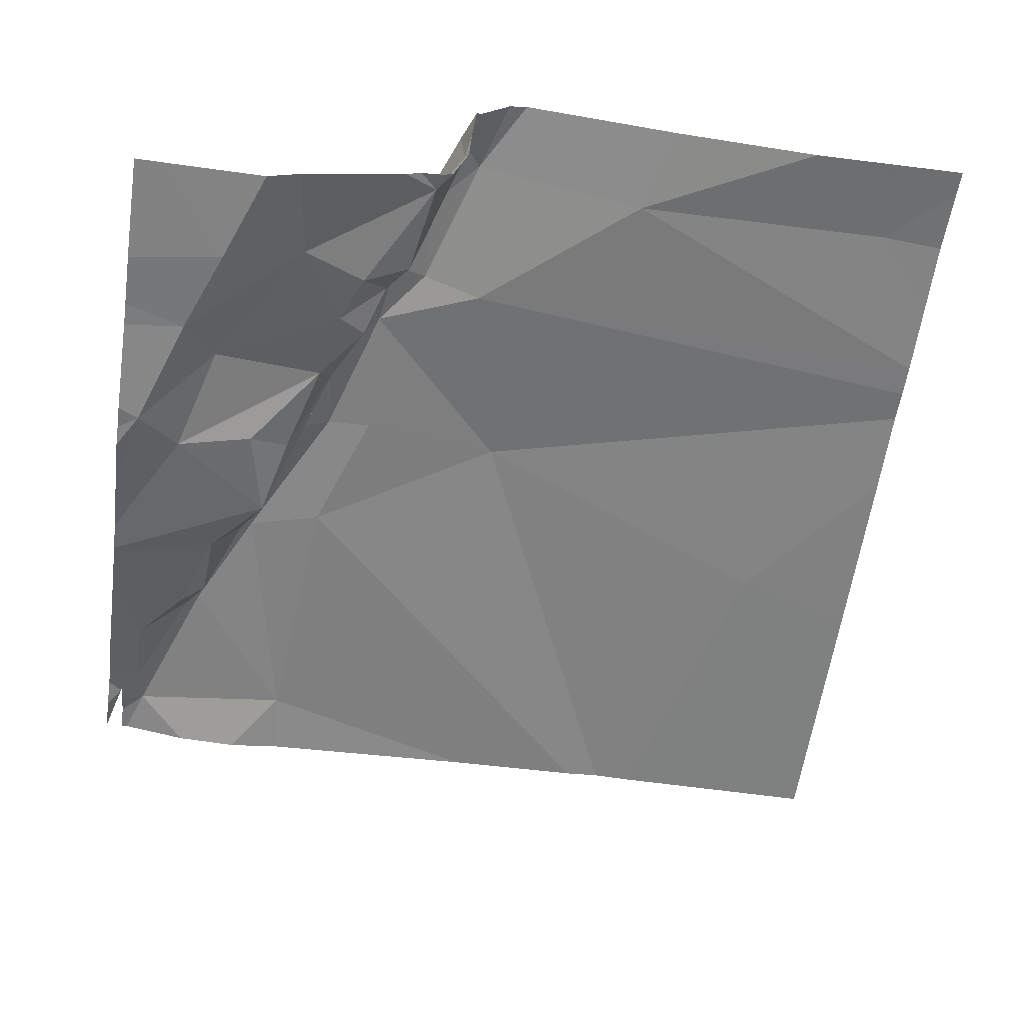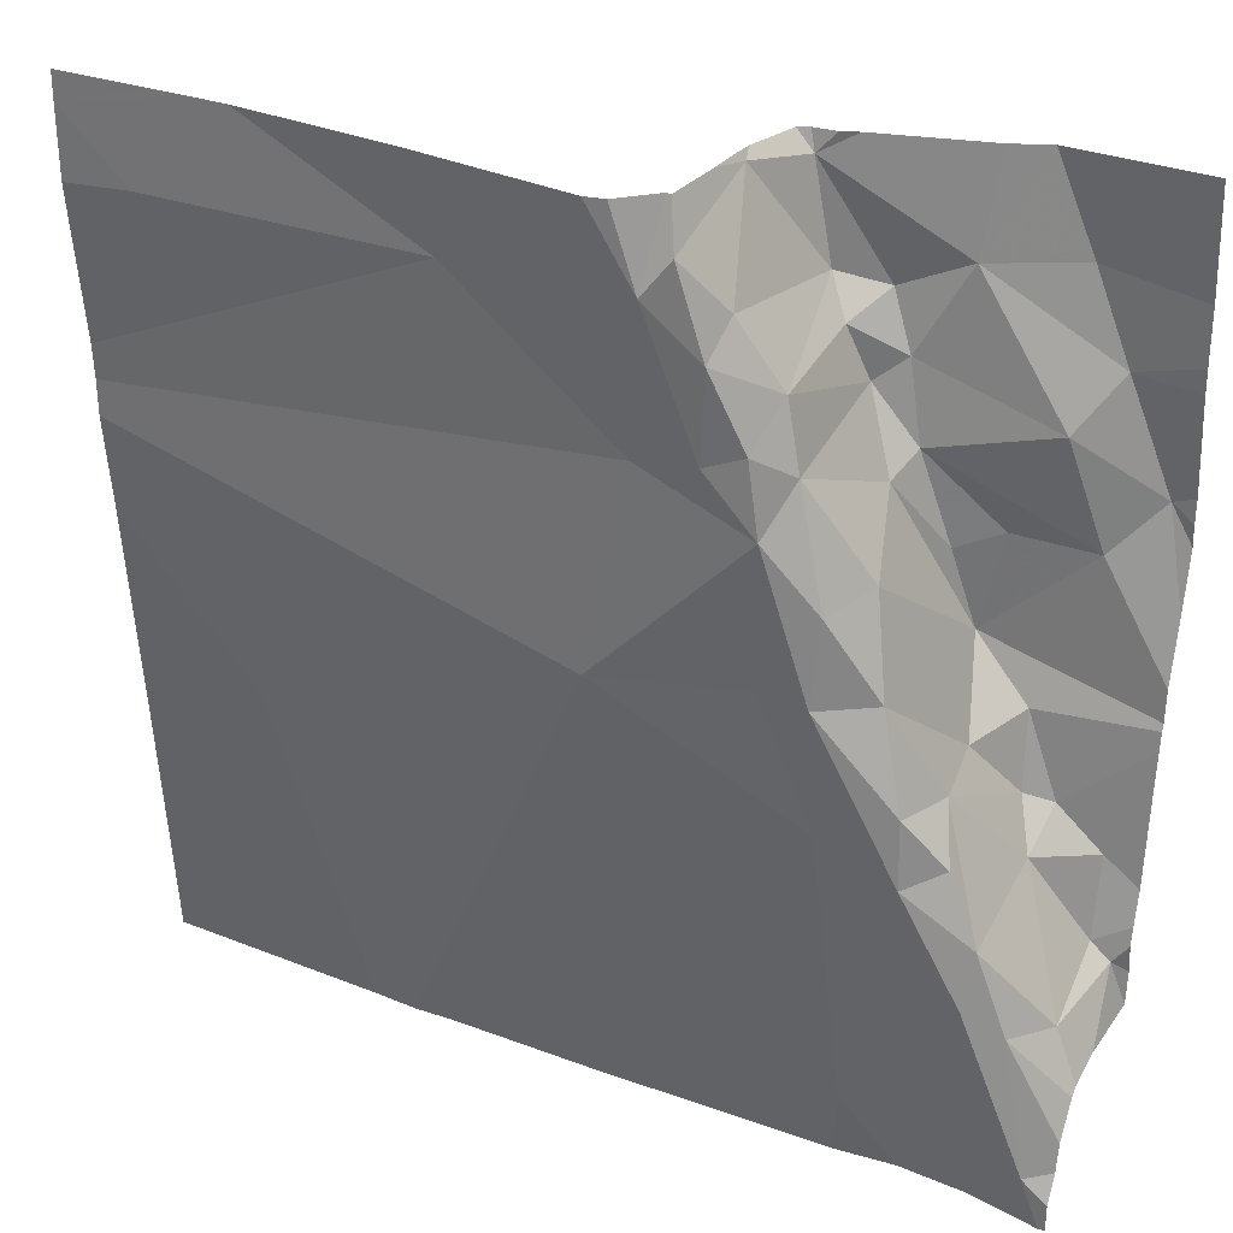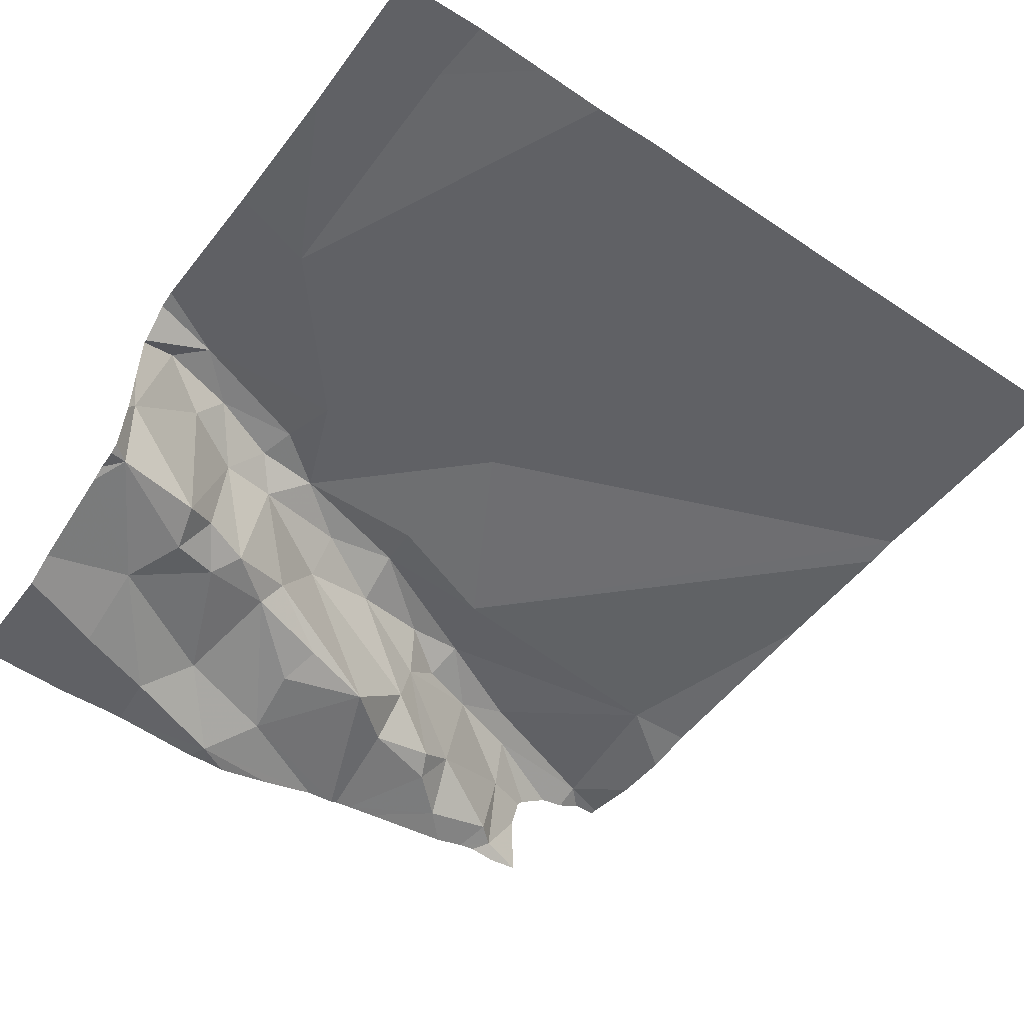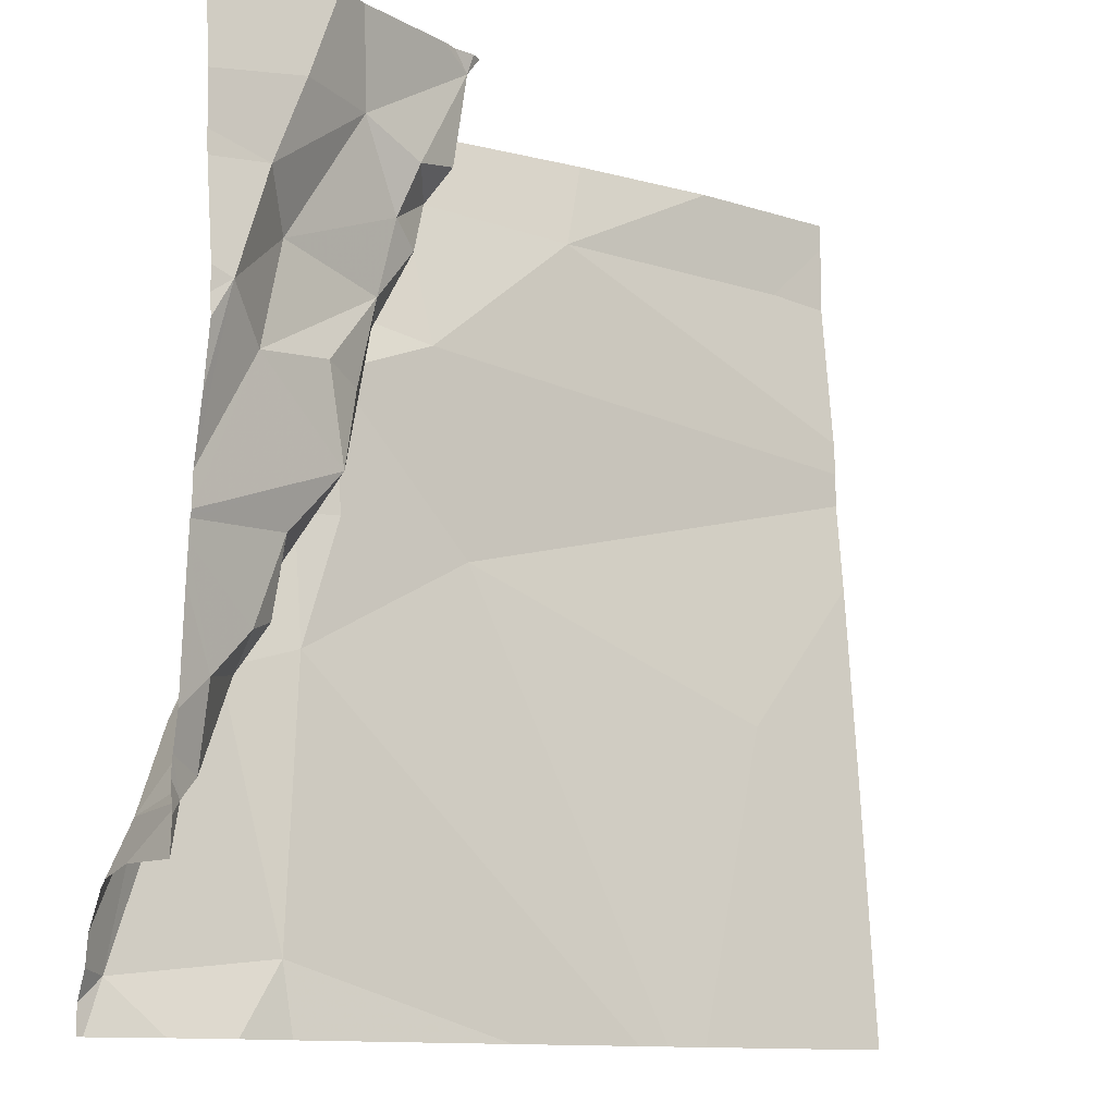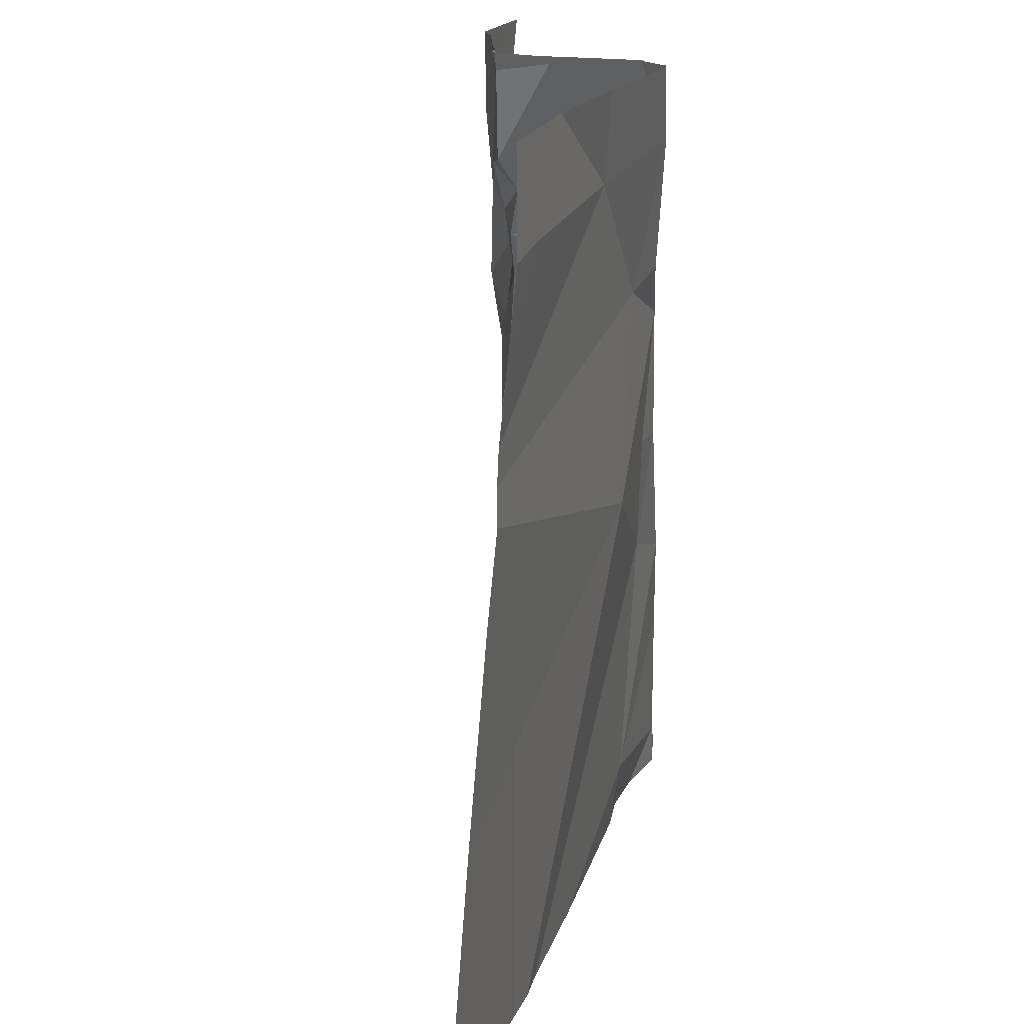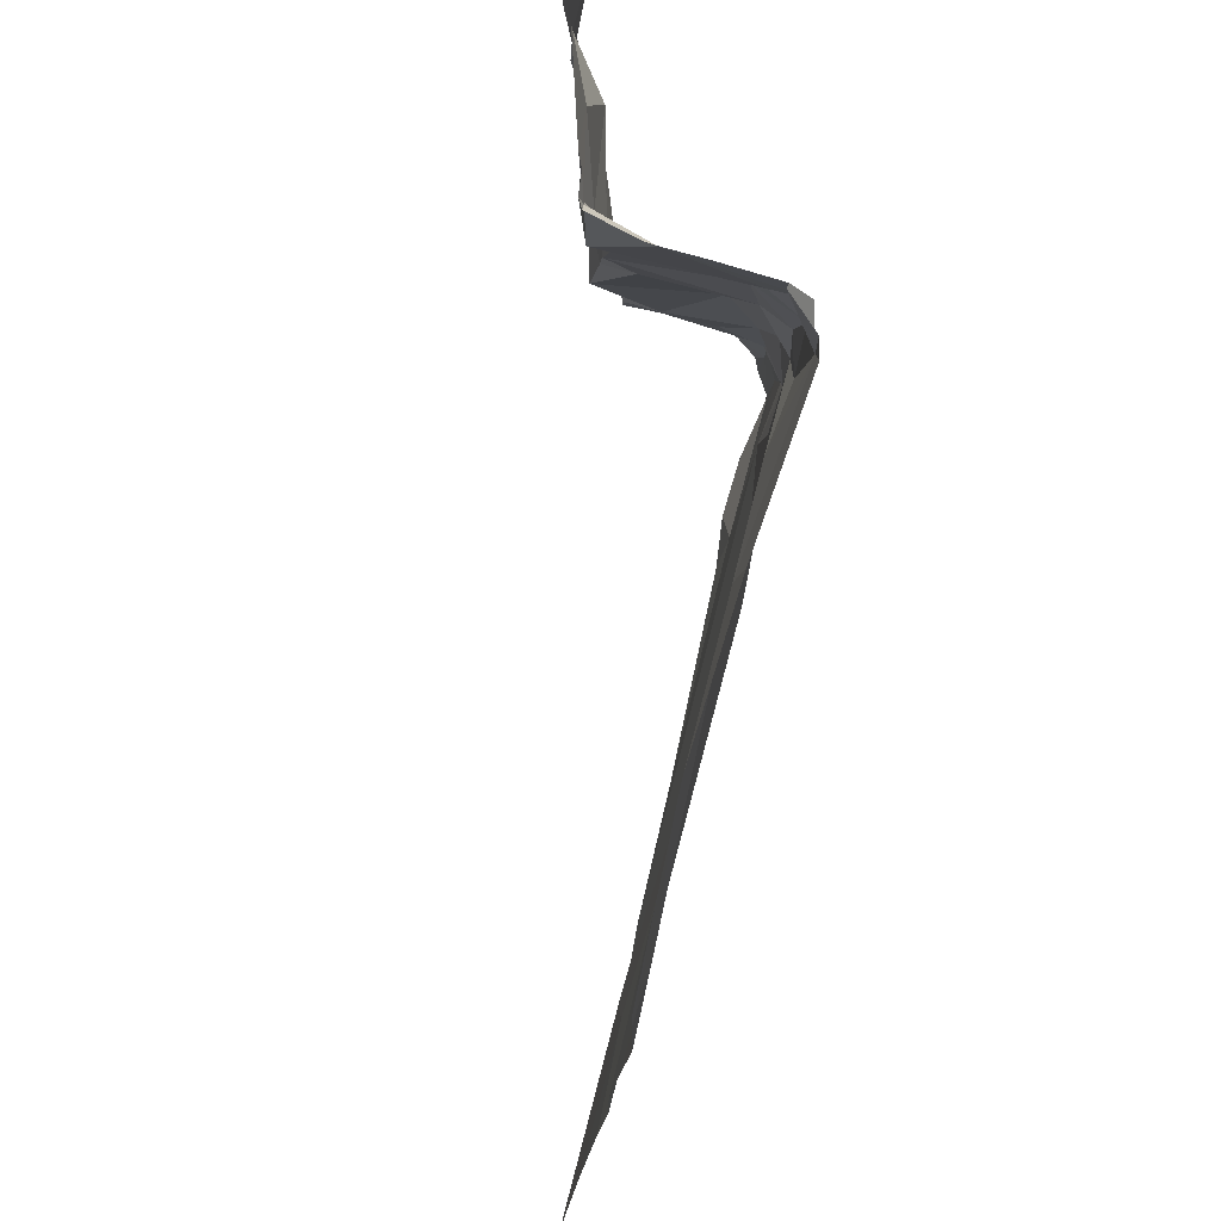
<metadata>
{"format":"obj","ext":"obj","renderer":"f3d","projection":"perspective","resolution":1024,"background":"white","views":[{"elev":-55.5,"azim":171.6,"up":"+Z"},{"elev":31.4,"azim":29.0,"up":"+Y"},{"elev":-47.6,"azim":-124.8,"up":"+Z"},{"elev":-11.6,"azim":144.2,"up":"+Y"},{"elev":17.2,"azim":-74.8,"up":"+Y"},{"elev":68.2,"azim":-76.1,"up":"+Y"}]}
</metadata>
<code>
v -82.52 228.3 500.6
v -82.52 228.2 500.6
v -82.52 228.2 500.6
v -83.4 228.6 500.8
v -83.33 228.1 500.8
v -82.85 228.7 500.6
v -82.52 228.2 500.6
v -82.63 228.2 500.6
v -82.73 227.8 500.7
v -82.6 228.1 500.6
v -82.81 228.5 500.8
v -82.85 228.5 500.8
v -82.84 228.6 500.8
v -82.75 228.5 500.6
v -82.78 228.5 500.6
v -82.8 228.6 500.6
v -82.77 228.6 500.6
v -82.87 228.7 500.7
v -82.84 228.6 500.8
v -82.87 228.7 500.8
v -82.58 228.5 500.5
v -82.54 228.4 500.5
v -82.62 228.5 500.6
v -82.8 228.6 500.8
v -82.82 228.6 500.6
v -82.78 228.5 500.8
v -82.75 228.4 500.6
v -82.84 228.7 500.6
v -82.71 228.6 500.6
v -82.7 228.3 500.8
v -82.75 228.3 500.8
v -82.75 228.4 500.8
v -82.72 228.4 500.7
v -82.8 228.3 500.8
v -82.75 228.2 500.8
v -82.65 228.2 500.7
v -82.67 228.2 500.8
v -82.62 228.6 500.5
v -82.69 228.3 500.6
v -82.58 228.4 500.6
v -82.66 228.2 500.6
v -82.9 228.7 500.8
v -82.8 228.4 500.8
v -82.96 228.3 500.8
v -83.1 228.6 500.8
v -82.92 228.5 500.8
v -82.61 228 500.8
v -82.73 227.9 500.7
v -82.67 228.1 500.8
v -82.71 228.4 500.6
v -82.67 228.4 500.6
v -82.74 228.5 500.6
v -82.62 228.1 500.6
v -82.55 228.1 500.6
v -82.6 228.1 500.6
v -82.63 228.1 500.7
v -82.6 228.1 500.7
v -82.55 228 500.6
v -82.54 228 500.7
v -82.57 228 500.7
v -82.54 227.8 500.7
v -82.82 228.7 500.6
v -82.66 228.7 500.6
v -82.67 227.8 500.7
v -82.52 227.8 500.7
v -83.33 228.7 500.8
v -82.53 228 500.6
v -83.47 227.8 500.7
v -83.47 227.8 500.7
v -82.99 227.8 500.7
v -82.52 227.8 500.7
v -82.6 227.8 500.7
v -83.18 227.8 500.7
v -83.14 227.8 500.7
v -83.23 227.8 500.7
v -83.47 228.7 500.8
v -83.47 228.6 500.8
v -83.47 228.5 500.8
v -83.29 228.7 500.8
v -83.47 228.1 500.8
v -83.47 228.3 500.8
v -83.47 228.5 500.8
v -83.47 228.4 500.8
v -83.47 228.4 500.8
v -82.52 227.9 500.6
v -82.52 228 500.6
v -82.52 228.3 500.5
v -82.52 228.4 500.5
v -82.52 228.4 500.5
v -82.52 228.6 500.5
v -82.52 228.6 500.5
v -82.52 228.5 500.5
v -82.52 228.4 500.5
v -82.52 228.2 500.6
v -82.52 228 500.6
v -82.56 228.7 500.6
v -83.12 228.7 500.8
v -82.52 228 500.6
v -82.52 228 500.6
v -82.52 227.9 500.7
v -82.52 227.9 500.7
v -82.52 227.8 500.7
v -82.52 227.8 500.7
v -82.52 227.9 500.7
v -82.52 227.9 500.7
v -82.88 228.7 500.7
v -82.88 228.7 500.8
v -82.89 228.7 500.8
v -82.88 228.7 500.7
v -82.92 228.7 500.8
v -82.94 228.7 500.8
v -83.01 228.7 500.8
v -82.87 228.7 500.7
v -82.86 228.7 500.6
v -82.81 228.7 500.6
v -82.69 228.7 500.6
v -83.37 228.7 500.8
v -83.47 228.7 500.8
v -82.52 228.7 500.6
v -82.52 228.7 500.6
f 86 67 85
f 69 80 68
f 85 67 100
f 8 10 2
f 12 11 13
f 15 14 16
f 17 16 14
f 19 18 20
f 22 21 23
f 19 24 25
f 15 26 27
f 18 25 28
f 23 29 14
f 31 30 32
f 30 33 32
f 31 34 35
f 24 26 15
f 36 30 37
f 29 28 17
f 40 39 7
f 39 33 41
f 21 38 29
f 13 19 20
f 42 13 20
f 41 33 30
f 43 34 31
f 35 44 73
f 44 43 46
f 16 25 24
f 46 43 12
f 20 18 106
f 43 32 26
f 15 16 24
f 11 24 13
f 42 20 107
f 31 32 43
f 43 11 12
f 45 46 42
f 46 45 82
f 45 42 111
f 13 42 12
f 13 24 19
f 30 31 37
f 12 42 46
f 43 44 34
f 4 45 79
f 26 11 43
f 26 24 11
f 25 16 17
f 113 28 114
f 48 47 49
f 28 25 17
f 32 33 26
f 36 41 30
f 26 33 27
f 51 50 39
f 15 52 14
f 27 52 15
f 52 27 50
f 52 50 51
f 23 21 29
f 39 40 51
f 27 33 39
f 39 50 27
f 8 39 41
f 52 23 14
f 51 40 52
f 115 29 116
f 29 38 63
f 17 14 29
f 23 52 40
f 22 23 40
f 53 10 8
f 55 54 10
f 53 8 41
f 10 53 55
f 36 56 57
f 57 56 49
f 49 35 48
f 59 58 55
f 36 53 41
f 56 37 49
f 34 44 35
f 56 36 37
f 49 47 57
f 57 59 55
f 53 36 55
f 57 55 36
f 60 47 61
f 48 61 47
f 57 47 60
f 60 59 57
f 61 48 64
f 35 49 31
f 49 37 31
f 48 35 74
f 19 25 18
f 44 5 75
f 81 44 84
f 44 46 83
f 45 4 78
f 39 8 3
f 66 4 79
f 113 18 28
f 38 21 90
f 96 91 119
f 92 22 93
f 112 45 111
f 111 42 110
f 2 54 94
f 55 58 54
f 95 58 98
f 98 67 99
f 110 42 108
f 100 59 101
f 58 59 67
f 109 18 113
f 60 61 103
f 101 60 104
f 22 40 1
f 108 42 107
f 76 4 66
f 77 4 76
f 78 4 77
f 1 40 7
f 97 45 112
f 7 39 3
f 80 5 81
f 107 20 106
f 81 5 44
f 106 18 109
f 3 8 2
f 82 45 78
f 83 46 82
f 2 10 54
f 65 102 71
f 84 44 83
f 87 22 1
f 88 22 87
f 89 22 88
f 69 5 80
f 79 45 97
f 90 21 92
f 91 38 90
f 71 61 72
f 92 21 22
f 70 48 74
f 93 22 89
f 94 54 95
f 63 38 96
f 9 48 70
f 95 54 58
f 96 38 91
f 72 61 64
f 64 48 9
f 98 58 67
f 62 28 115
f 99 67 86
f 100 67 59
f 74 35 73
f 101 59 60
f 102 61 71
f 73 44 75
f 103 61 102
f 104 60 105
f 6 28 62
f 75 5 69
f 105 60 103
f 114 28 6
f 115 28 29
f 116 29 63
f 117 76 66
f 118 76 117
f 119 91 120

</code>
